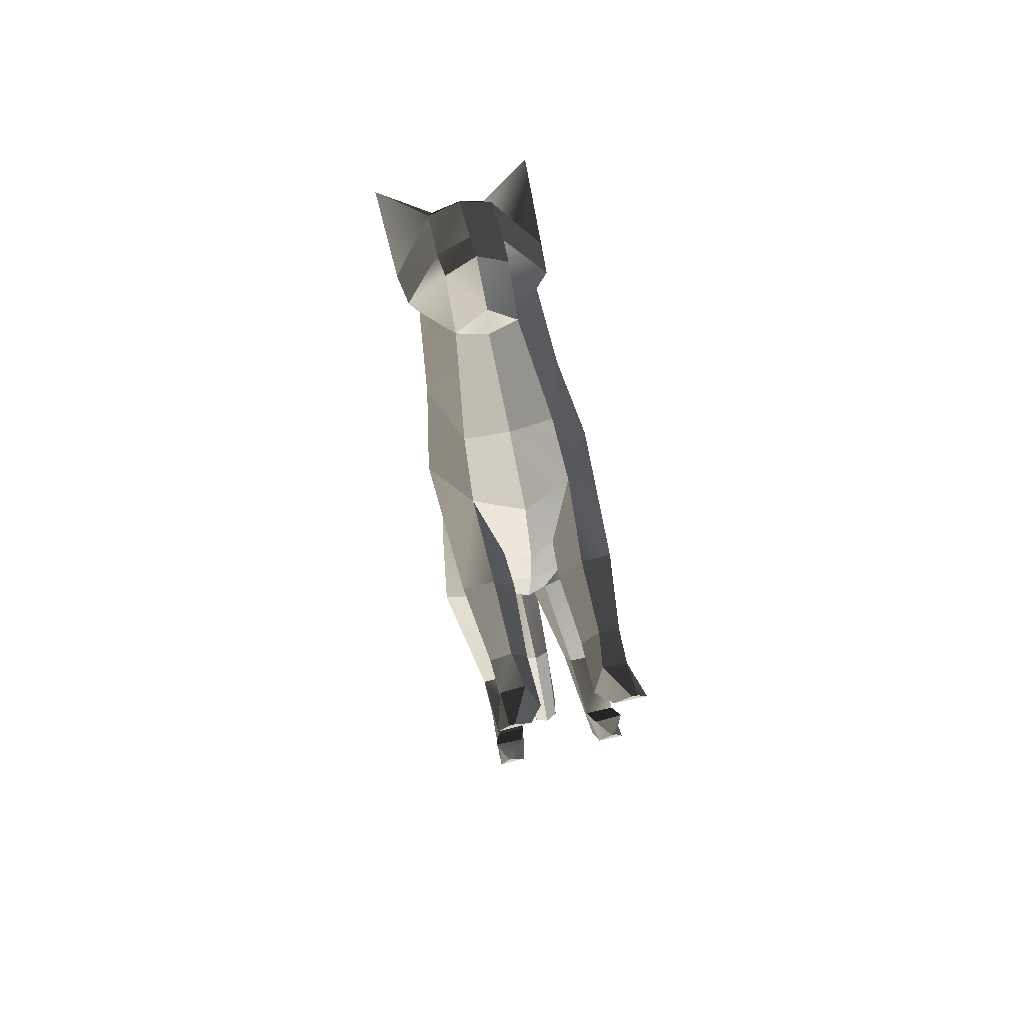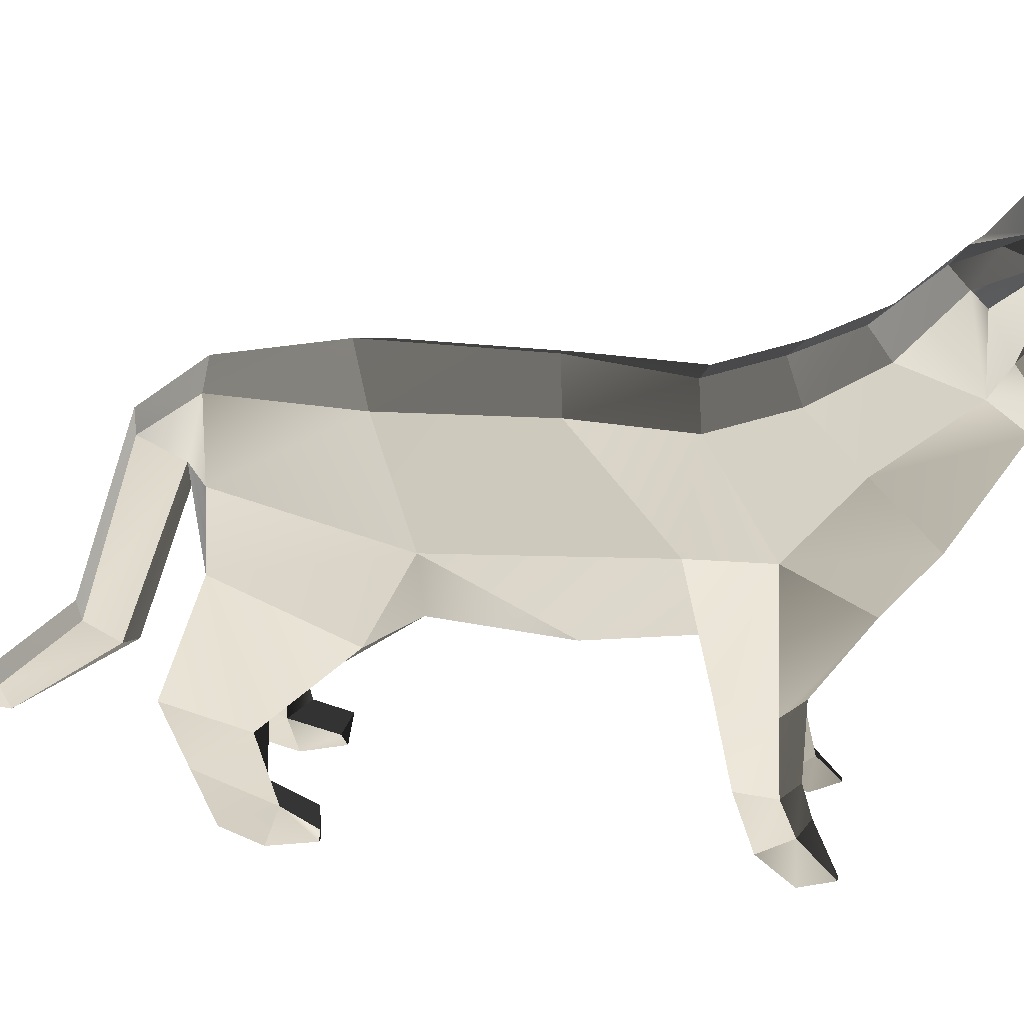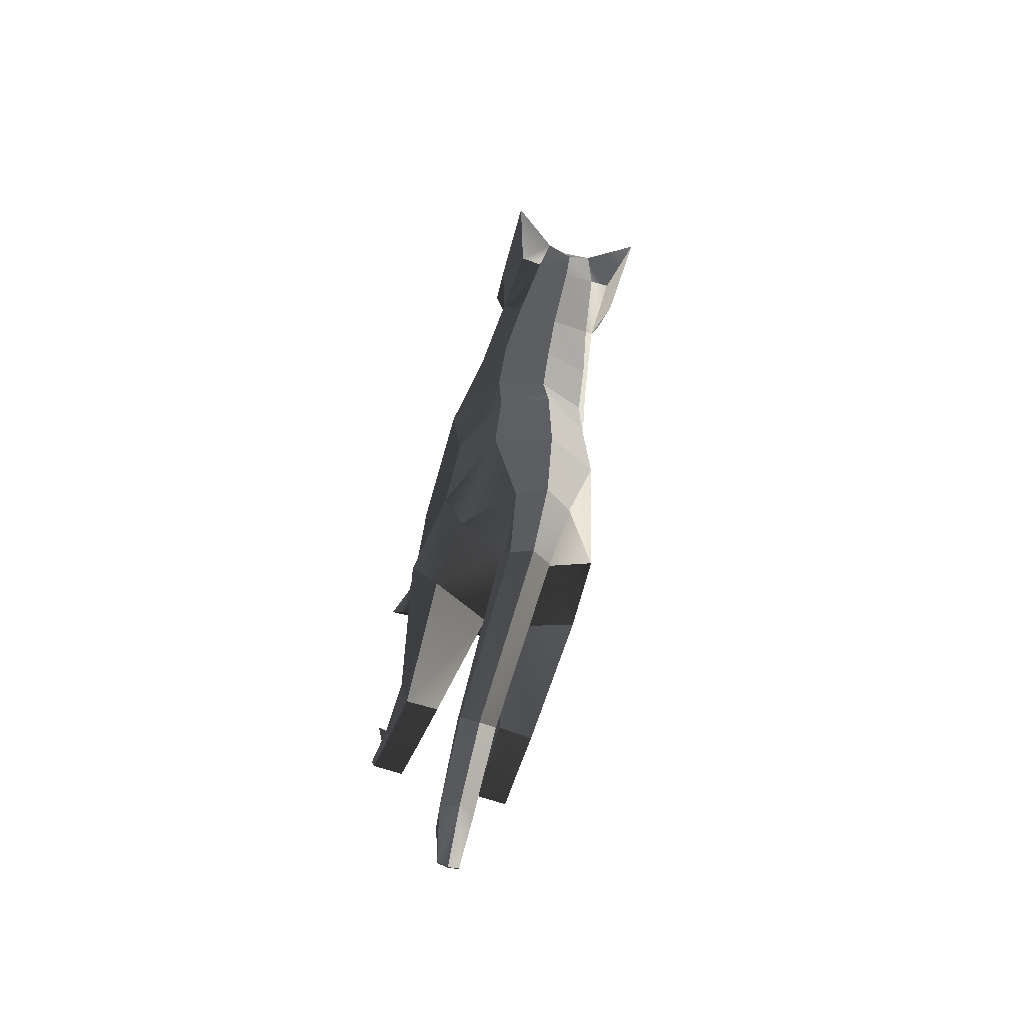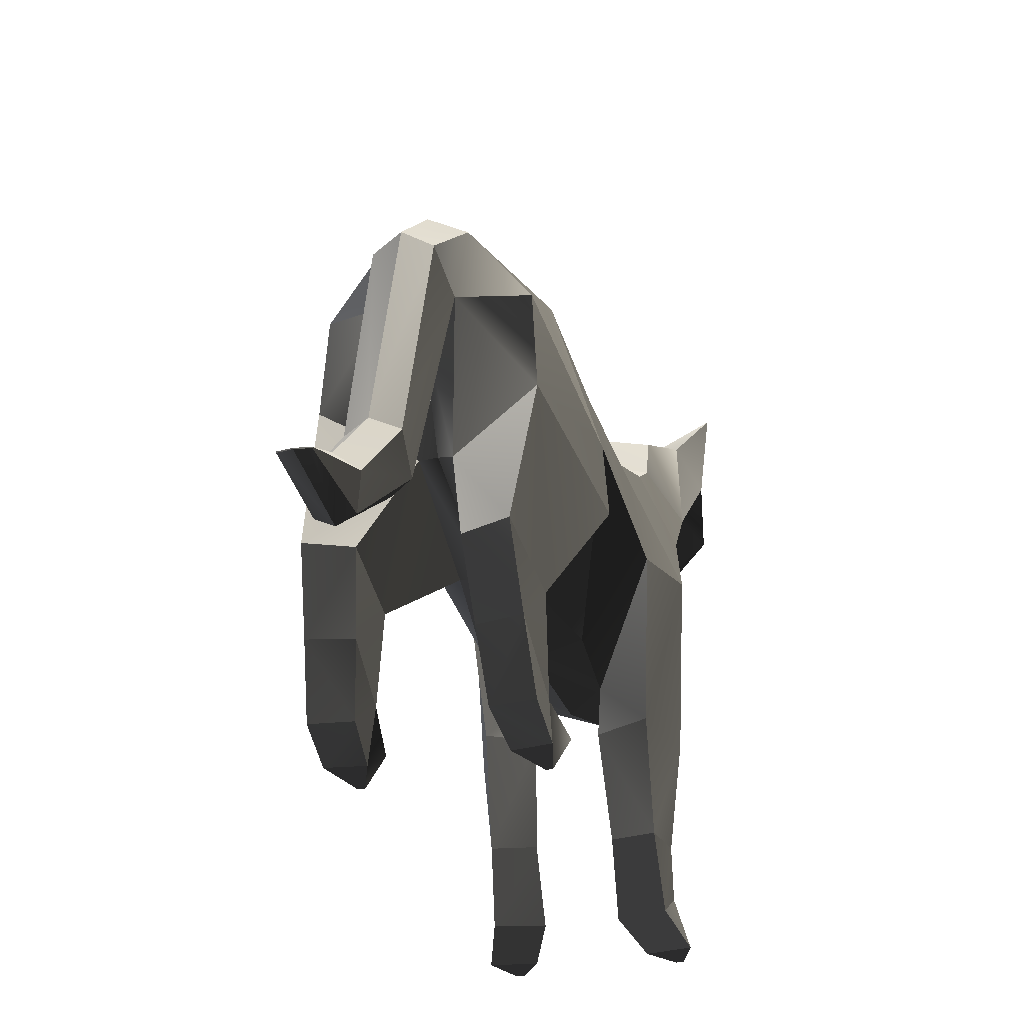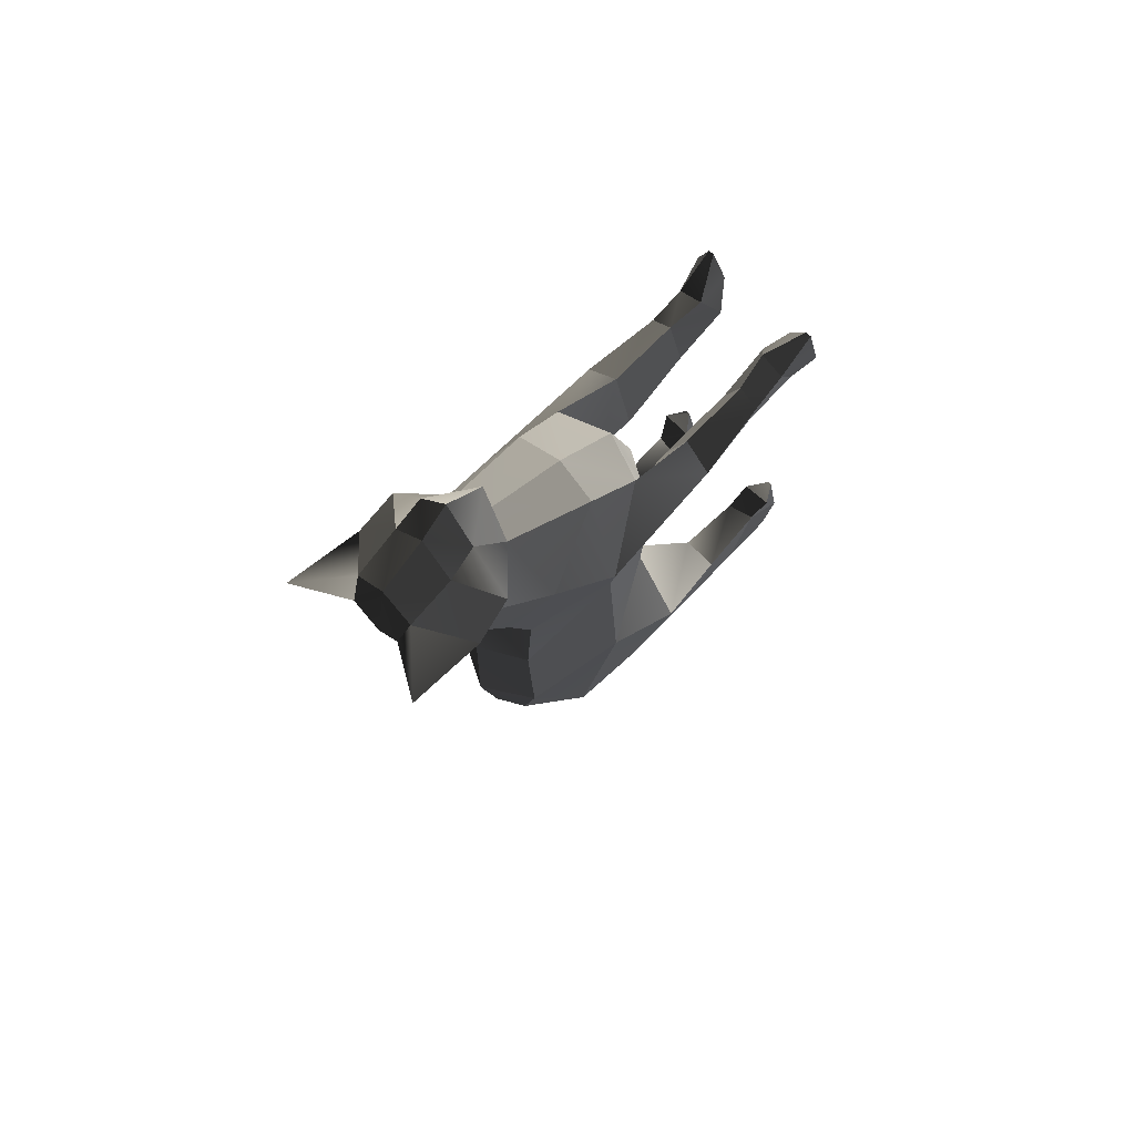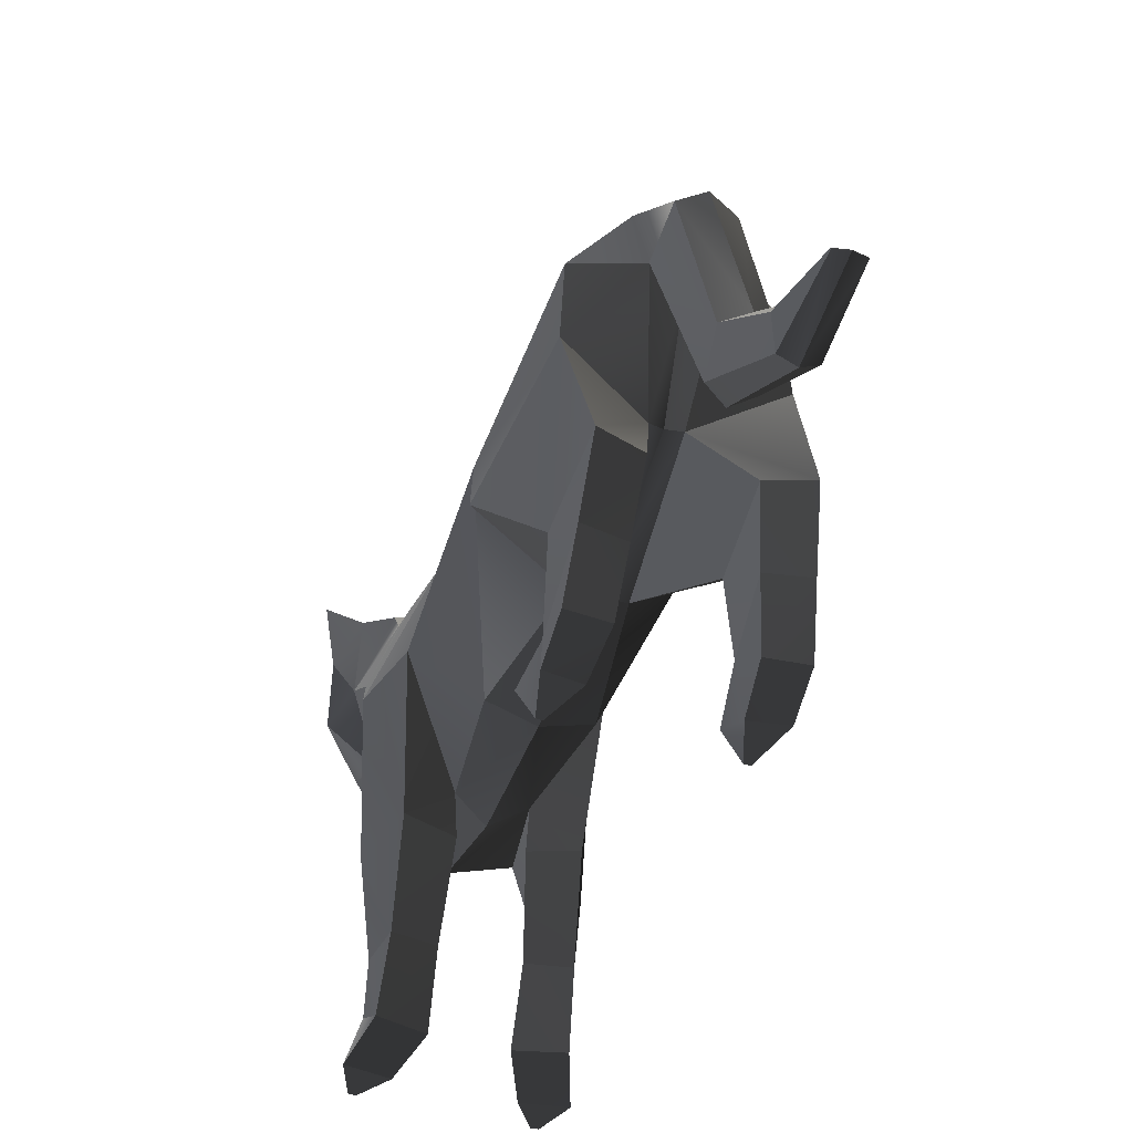
<metadata>
{"format":"obj","ext":"obj","renderer":"f3d","projection":"perspective","resolution":1024,"background":"white","views":[{"elev":77.4,"azim":-13.3,"up":"+Z"},{"elev":31.3,"azim":-83.0,"up":"+Y"},{"elev":-68.9,"azim":161.6,"up":"+Z"},{"elev":-27.6,"azim":-164.7,"up":"+Y"},{"elev":71.4,"azim":-136.2,"up":"+Z"},{"elev":-43.6,"azim":161.5,"up":"+Y"}]}
</metadata>
<code>
o ORIGAMI_Chat
v 0 1.534 1.745
v -0.1158 1.542 1.598
v -0.1165 1.402 1.361
v 0 1.382 1.61
v 0 1.647 1.643
v 0 1.83 1.54
v -0.1183 1.833 1.459
v -0.1231 1.653 1.524
v 0 1.882 1.251
v -0.09878 1.884 1.355
v 0 1.822 1.117
v -0.1315 1.819 1.172
v 0 1.636 0.9235
v 0 1.533 0.7192
v -0.1898 1.486 0.7708
v -0.1647 1.618 0.992
v 0 1.45 0.4925
v -0.1911 1.39 0.5127
v 0 1.5 0.1231
v -0.1858 1.409 0.1481
v 0 1.511 -0.4359
v -0.2069 1.406 -0.36
v 0 1.434 -0.8288
v -0.1087 1.376 -0.8287
v 0 1.367 1.377
v -0.1688 1.058 1.163
v 0 1.035 1.2
v -0.1856 0.8536 1.006
v 0 0.7789 0.993
v 0 0.6519 0.2102
v -0.1441 0.6862 0.1952
v -0.07715 0.688 -0.2428
v 0 0.668 -0.2634
v -0.2604 1.546 1.387
v -0.2771 1.694 1.29
v -0.2248 1.558 1.231
v -0.2859 1.998 1.39
v -0.2148 1.812 1.216
v -0.27 1.053 0.4774
v -0.3094 1.041 -0.2236
v -0.09939 0.7123 0.5887
v -0.318 1.086 0.7343
v -0.04404 0.7852 -0.7282
v -0.09208 1.15 -0.886
v 0 1.109 -0.8718
v 0 0.7983 -0.7091
v -0.2678 1.181 -0.7959
v -0.07905 1.216 -1.028
v -0.2593 1.33 0.9502
v -0.1742 0.5635 0.832
v -0.09123 0.5712 0.5897
v -0.2939 0.5781 0.7571
v -0.2352 0.5985 0.5724
v -0.1727 0.2775 0.831
v -0.11 0.2775 0.6608
v -0.2366 0.2775 0.6393
v -0.2557 0.2775 0.772
v -0.1511 0.1407 0.8664
v -0.225 -0 0.9494
v -0.1612 -0 0.8538
v -0.106 0.06869 0.7403
v -0.2489 0.1411 0.8249
v -0.2466 -0 0.947
v -0.247 0.07236 0.7103
v -0.291 -0 0.8317
v -0.2841 0.9114 -0.8072
v -0.3592 0.7602 -0.3699
v -0.1513 0.1392 -0.6983
v -0.1787 0 -0.6707
v -0.1644 0.05493 -0.8142
v -0.1475 0.2406 -0.876
v -0.1305 0.4499 -0.9439
v -0.2709 0.2457 -0.8936
v -0.2587 0.4623 -0.9757
v -0.2749 0.3899 -0.7021
v -0.2662 0.132 -0.6411
v -0.1388 0.393 -0.6832
v -0.2832 0.05814 -0.8208
v -0.2853 0 -0.6867
v -0.2899 0.07771 -0.5219
v -0.1737 0.07623 -0.5421
v -0.2471 0 -0.5347
v 0 1.257 -1.048
v 0 0.6101 -1.265
v -0.07112 0.5897 -1.229
v -0.06292 0.5169 -1.12
v 0 0.4944 -1.085
v 0 0.3893 -1.509
v -0.06578 0.3401 -1.499
v -0.04963 0.2483 -1.473
v 0 0.2243 -1.472
v 0 0.2679 -1.759
v -0.04106 0.2696 -1.75
v -0.04039 0.2662 -1.75
v 0 0.2653 -1.759
v -0.229 0 -0.5328
v 0 0.6646 0.6378
v 0.1165 1.402 1.361
v 0.1158 1.542 1.598
v 0.1231 1.653 1.524
v 0.1183 1.833 1.459
v 0.09878 1.884 1.355
v 0.1315 1.819 1.172
v 0.1647 1.618 0.992
v 0.1898 1.486 0.7708
v 0.1911 1.39 0.5127
v 0.1858 1.409 0.1481
v 0.2069 1.406 -0.36
v 0.1087 1.376 -0.8287
v 0.1688 1.058 1.163
v 0.1856 0.8536 1.006
v 0.07715 0.688 -0.2428
v 0.1441 0.6862 0.1952
v 0.2604 1.546 1.387
v 0.2771 1.694 1.29
v 0.2248 1.558 1.231
v 0.2148 1.812 1.216
v 0.2859 1.998 1.39
v 0.27 1.053 0.4774
v 0.09939 0.7123 0.5887
v 0.3094 1.041 -0.2236
v 0.318 1.086 0.7343
v 0.04404 0.7852 -0.7282
v 0.09209 1.15 -0.886
v 0.07905 1.216 -1.028
v 0.2678 1.181 -0.7959
v 0.2593 1.33 0.9502
v 0.09123 0.5712 0.5897
v 0.1742 0.5635 0.832
v 0.2939 0.5781 0.7571
v 0.2352 0.5985 0.5724
v 0.11 0.2775 0.6608
v 0.1727 0.2775 0.831
v 0.2557 0.2775 0.772
v 0.2366 0.2775 0.6393
v 0.1511 0.1407 0.8664
v 0.106 0.06869 0.7403
v 0.1612 -0 0.8538
v 0.225 -0 0.9494
v 0.2466 -0 0.947
v 0.2489 0.1411 0.8249
v 0.291 -0 0.8317
v 0.247 0.07236 0.7103
v 0.3592 0.7602 -0.3699
v 0.2841 0.9114 -0.8072
v 0.1513 0.1392 -0.6983
v 0.1475 0.2406 -0.876
v 0.1644 0.05493 -0.8142
v 0.1787 0 -0.6707
v 0.1305 0.4499 -0.9439
v 0.2587 0.4623 -0.9757
v 0.2709 0.2457 -0.8936
v 0.2749 0.3899 -0.7021
v 0.1388 0.393 -0.6832
v 0.2662 0.132 -0.6411
v 0.2853 0 -0.6867
v 0.2832 0.05814 -0.8208
v 0.1737 0.07623 -0.5421
v 0.2899 0.07771 -0.5219
v 0.2471 0 -0.5347
v 0.07112 0.5897 -1.229
v 0.06292 0.5169 -1.12
v 0.06578 0.3401 -1.499
v 0.04963 0.2483 -1.473
v 0.04106 0.2696 -1.75
v 0.04039 0.2662 -1.75
v 0.229 0 -0.5328
f 2 4 1
f 6 8 5
f 6 10 7
f 9 12 10
f 13 15 16
f 14 18 15
f 17 20 18
f 19 22 20
f 21 24 22
f 25 26 27
f 27 28 29
f 30 32 33
f 34 2 8
f 8 35 34
f 34 36 3
f 35 38 36
f 7 37 35
f 39 31 41
f 18 39 42
f 43 45 46
f 44 24 48
f 26 42 28
f 41 50 51
f 28 52 50
f 53 42 39
f 41 53 39
f 50 55 51
f 56 52 53
f 51 56 53
f 58 60 61
f 58 63 59
f 62 65 63
f 60 64 61
f 63 60 59
f 40 66 67
f 44 66 47
f 68 70 71
f 72 73 74
f 75 68 77
f 78 76 73
f 54 61 55
f 64 57 56
f 55 64 56
f 76 81 68
f 76 82 80
f 70 79 78
f 77 43 32
f 43 74 66
f 67 77 32
f 66 75 67
f 15 42 49
f 24 83 48
f 48 84 85
f 45 86 87
f 44 85 86
f 85 88 89
f 86 91 87
f 86 89 90
f 88 93 89
f 94 91 90
f 89 94 90
f 47 22 24
f 40 20 22
f 69 82 79
f 57 50 52
f 54 62 58
f 38 10 12
f 16 49 36
f 49 3 36
f 40 32 31
f 80 96 81
f 81 69 68
f 94 92 95
f 5 2 1
f 36 12 16
f 16 11 13
f 70 73 71
f 71 77 68
f 75 73 76
f 29 41 97
f 41 30 97
f 33 43 46
f 4 99 1
f 100 6 5
f 102 6 101
f 103 9 102
f 13 105 14
f 14 106 17
f 107 17 106
f 19 108 21
f 109 21 108
f 25 110 98
f 27 111 110
f 30 112 113
f 114 99 98
f 100 115 101
f 116 114 98
f 117 115 116
f 101 118 102
f 119 113 121
f 119 106 122
f 123 45 124
f 124 109 126
f 122 110 111
f 120 129 111
f 111 130 122
f 122 131 119
f 131 120 119
f 129 132 133
f 130 135 131
f 128 135 132
f 136 138 139
f 136 140 141
f 141 142 143
f 143 138 137
f 138 140 139
f 121 145 126
f 145 124 126
f 146 148 149
f 150 152 147
f 153 146 155
f 155 157 152
f 133 137 136
f 143 134 141
f 132 143 137
f 155 158 159
f 155 160 156
f 156 148 157
f 123 154 112
f 123 151 150
f 144 154 153
f 153 145 144
f 122 105 127
f 109 83 23
f 125 84 83
f 45 162 124
f 124 161 125
f 161 88 84
f 91 162 87
f 162 163 161
f 88 165 92
f 91 166 164
f 163 166 165
f 126 108 121
f 107 121 108
f 149 160 167
f 134 129 133
f 141 133 136
f 117 102 118
f 104 127 105
f 98 127 116
f 121 112 144
f 167 159 158
f 149 158 146
f 166 92 165
f 99 5 1
f 116 103 117
f 104 11 103
f 152 148 147
f 147 154 150
f 152 153 155
f 29 120 111
f 30 120 97
f 33 123 112
f 4 25 98
f 94 93 92
f 166 95 92
f 2 3 4
f 6 7 8
f 6 9 10
f 9 11 12
f 13 14 15
f 14 17 18
f 17 19 20
f 19 21 22
f 21 23 24
f 25 3 26
f 27 26 28
f 30 31 32
f 34 3 2
f 8 7 35
f 34 35 36
f 35 37 38
f 7 10 37
f 39 40 31
f 18 20 39
f 43 44 45
f 44 47 24
f 26 49 42
f 41 28 50
f 28 42 52
f 53 52 42
f 41 51 53
f 50 54 55
f 56 57 52
f 51 55 56
f 58 59 60
f 58 62 63
f 62 64 65
f 60 65 64
f 63 65 60
f 40 47 66
f 44 43 66
f 68 69 70
f 72 71 73
f 75 76 68
f 78 79 76
f 54 58 61
f 64 62 57
f 55 61 64
f 76 80 81
f 76 79 82
f 70 69 79
f 77 72 43
f 43 72 74
f 67 75 77
f 66 74 75
f 15 18 42
f 24 23 83
f 48 83 84
f 45 44 86
f 44 48 85
f 85 84 88
f 86 90 91
f 86 85 89
f 88 92 93
f 94 95 91
f 89 93 94
f 47 40 22
f 40 39 20
f 69 96 82
f 57 54 50
f 54 57 62
f 38 37 10
f 16 15 49
f 49 26 3
f 40 67 32
f 80 82 96
f 81 96 69
f 5 8 2
f 36 38 12
f 16 12 11
f 70 78 73
f 71 72 77
f 75 74 73
f 29 28 41
f 41 31 30
f 33 32 43
f 4 98 99
f 100 101 6
f 102 9 6
f 103 11 9
f 13 104 105
f 14 105 106
f 107 19 17
f 19 107 108
f 109 23 21
f 25 27 110
f 27 29 111
f 30 33 112
f 114 100 99
f 100 114 115
f 116 115 114
f 117 118 115
f 101 115 118
f 119 120 113
f 119 107 106
f 123 46 45
f 124 125 109
f 122 127 110
f 120 128 129
f 111 129 130
f 122 130 131
f 131 128 120
f 129 128 132
f 130 134 135
f 128 131 135
f 136 137 138
f 136 139 140
f 141 140 142
f 143 142 138
f 138 142 140
f 121 144 145
f 145 123 124
f 146 147 148
f 150 151 152
f 153 154 146
f 155 156 157
f 133 132 137
f 143 135 134
f 132 135 143
f 155 146 158
f 155 159 160
f 156 149 148
f 123 150 154
f 123 145 151
f 144 112 154
f 153 151 145
f 122 106 105
f 109 125 83
f 125 161 84
f 45 87 162
f 124 162 161
f 161 163 88
f 91 164 162
f 162 164 163
f 88 163 165
f 91 95 166
f 163 164 166
f 126 109 108
f 107 119 121
f 149 156 160
f 134 130 129
f 141 134 133
f 117 103 102
f 104 116 127
f 98 110 127
f 121 113 112
f 167 160 159
f 149 167 158
f 99 100 5
f 116 104 103
f 104 13 11
f 152 157 148
f 147 146 154
f 152 151 153
f 29 97 120
f 30 113 120
f 33 46 123
f 4 3 25

</code>
